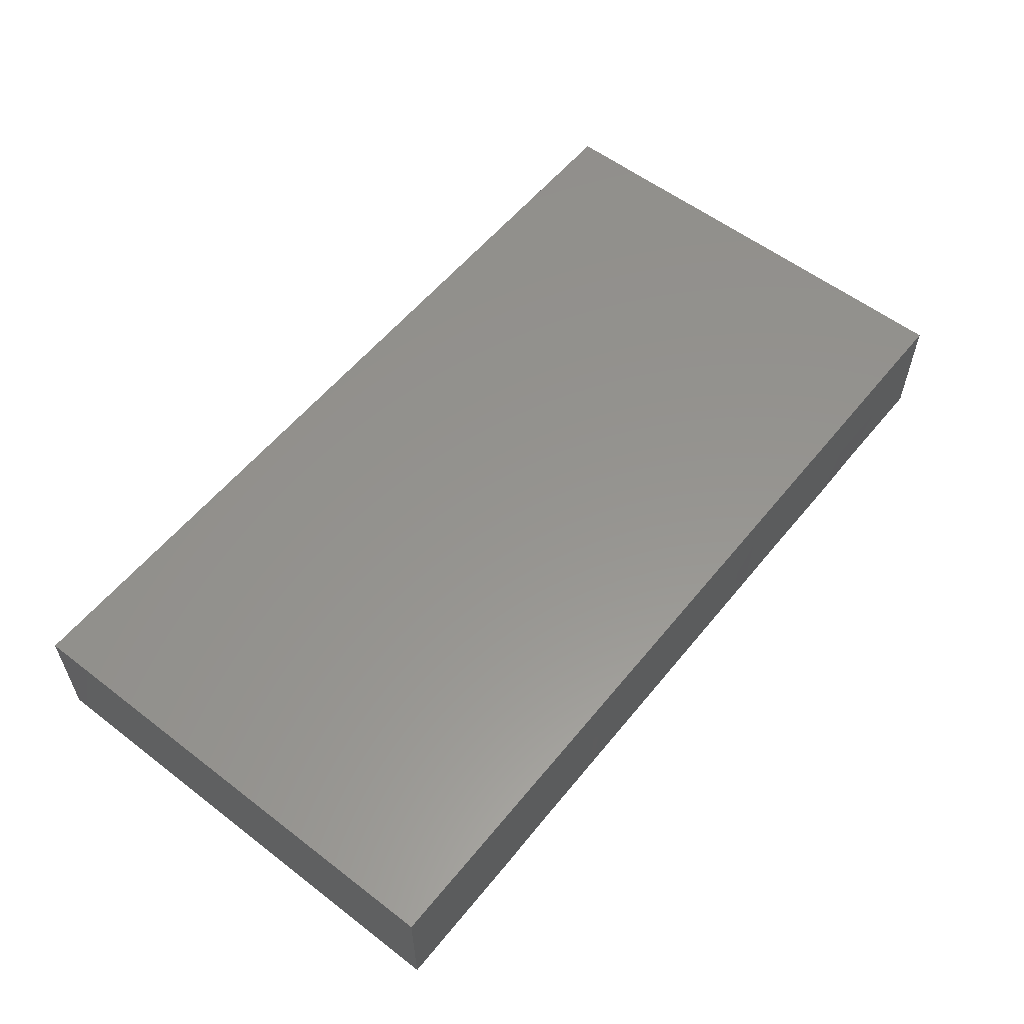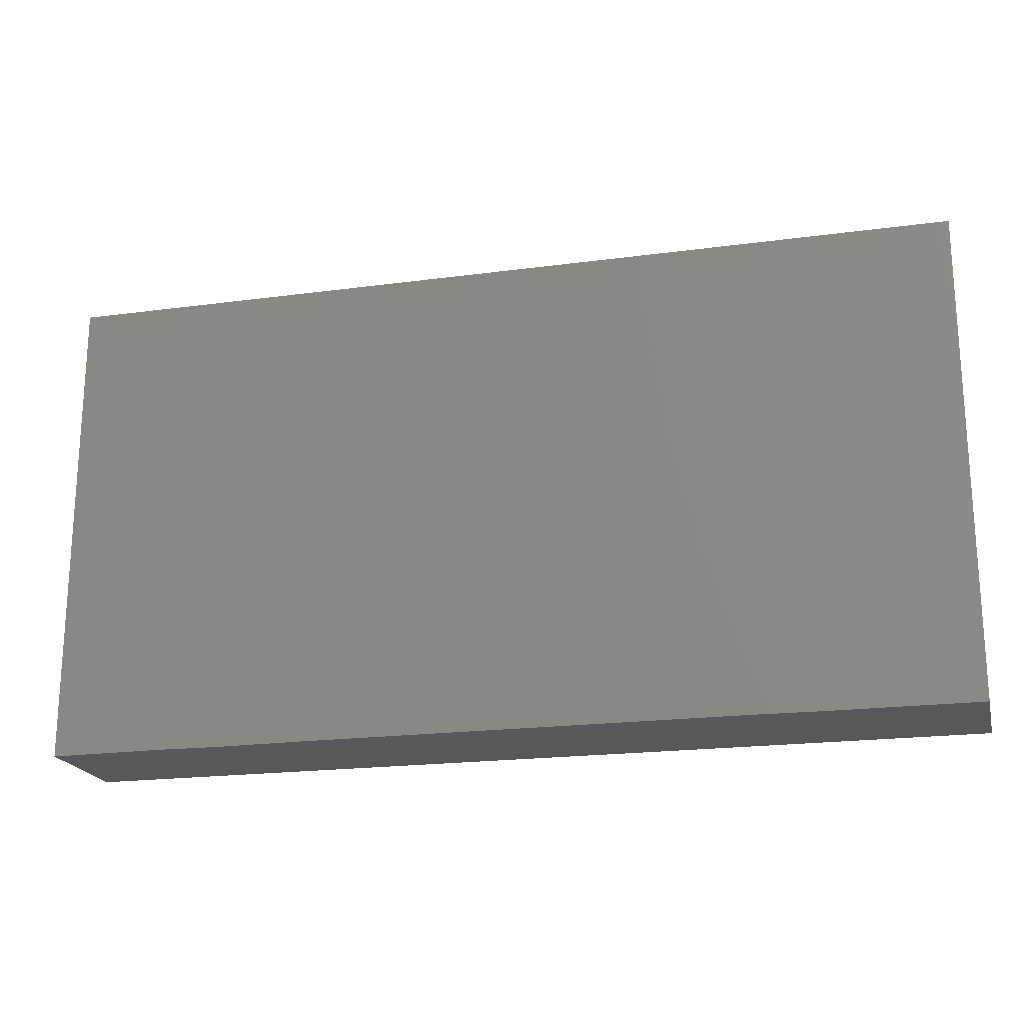
<metadata>
{"format":"stl","ext":"stl","renderer":"f3d","projection":"perspective","resolution":1024,"background":"white","views":[{"elev":57.0,"azim":-51.4,"up":"+Z"},{"elev":-20.1,"azim":-166.2,"up":"+Y"}]}
</metadata>
<code>
# stl→obj: 356 verts, 708 faces
v 0.03738 0.05297 -3.524e-05
v 0.04757 0.05297 -0.01342
v 0.03127 0.05297 -0.01342
v -0.06889 -0.03769 0.01342
v -0.04197 -0.04256 0.01342
v -0.04671 -0.03108 0.01342
v 0.007815 0.05297 0.00258
v 0.01675 0.05297 -0.01342
v 0 0.05297 -0.01342
v 0.09964 -0.05297 -0.01342
v 0.09964 -0.04256 -0.01342
v 0.09964 -0.04256 0.01342
v 0.09964 -0.03323 -0.003026
v 0.09964 -0.03183 0.01342
v -0.04043 -0.007932 0.01342
v -0.02444 -0.01572 0.01342
v -0.02379 -0.00553 0.01342
v 0.03469 0.00302 -0.01342
v 0.04262 -0.005022 -0.01342
v 0.03469 -0.01055 -0.01342
v 0.02772 0.05297 0.001757
v -0.01055 -0.02647 -0.01342
v 0.002082 -0.02646 -0.01342
v -0.004952 -0.03719 -0.01342
v 0.06716 0.05297 0.00138
v 0.06277 0.05297 0.01342
v 0.07863 0.05297 0.01342
v -0.04804 0.05297 -0.01342
v -0.05799 0.03867 -0.01342
v -0.06343 0.05297 -0.01342
v -0.01586 0.05297 -0.01342
v -0.01326 0.0383 -0.01342
v -0.02659 0.03626 -0.01342
v 0.07136 0.008041 0.01342
v 0.06428 0.01601 0.01342
v 0.0555 0.008041 0.01342
v -0.007325 -0.04327 0.01342
v 0 -0.03216 0.01342
v -0.01586 -0.03216 0.01342
v 0.09964 -0.03216 -0.01342
v 0.02222 0.03758 -0.01342
v 0.005453 0.03769 -0.01342
v 0.09964 -0.02412 0.002341
v 0.09964 -0.008041 -1.735e-18
v 0.09964 -0.01608 0.01342
v 0.06289 -0.05297 0.01342
v 0.07136 -0.04021 0.01342
v 0.0555 -0.04256 0.01342
v 0.06343 -0.03216 0.01342
v 0.04757 -0.03216 0.01342
v 0.05848 0.01106 -0.01342
v 0.04262 0.01106 -0.01342
v 0.03876 -0.04342 -0.01342
v 0.05483 -0.03881 -0.01342
v 0.04262 -0.05284 -0.01342
v -0.07136 -0.008041 0.01342
v -0.08969 -0.00818 0.01342
v -0.07929 -0.01608 0.01342
v 0.02379 0.02412 0.01342
v 0.01634 0.03255 0.01342
v 0.007929 0.02412 0.01342
v 0.007929 0.008041 0.01342
v 0.02379 0.008041 0.01342
v 0.01586 0.01608 0.01342
v 0.07929 0 0.01342
v 0.07929 -0.01608 0.01342
v 0.08792 -0.00553 0.01342
v 0.07426 0.05297 -0.01342
v 0.09002 0.05297 0.001932
v 0.08699 0.05297 -0.01342
v -0.09964 0.05297 -0.01342
v -0.09964 0.04256 -0.01342
v -0.09964 0.05297 -0.003414
v -0.02874 -0.01055 -0.01342
v -0.02081 -0.02663 -0.01342
v -0.0555 0.02412 0.01342
v -0.04765 0.01607 0.01342
v -0.03965 0.02412 0.01342
v 0.04262 0.02714 -0.01342
v 0.0575 0.02615 -0.01342
v 0.05055 0.0191 -0.01342
v 0.08263 -0.0529 -0.00258
v 0.07464 -0.05297 0.01342
v 0.06744 -0.05297 -0.002621
v -0.0555 0.04256 0.01342
v -0.06343 0.05297 0.01342
v -0.06892 0.04256 0.01342
v -0.09964 -0.01608 0.01342
v -0.09964 -0.01073 -0.00258
v -0.09964 -0.03074 -0.002911
v 0.01516 0.05297 0.01342
v 0.01859 0.05297 0.004771
v -0.09964 0.006444 -0.004753
v -0.09964 0.02171 0.004285
v -0.09964 0.01608 -0.008262
v -0.09964 0.01608 0.01342
v -0.007438 0.05297 0.001531
v 0 0.05297 0.01342
v 0.07929 0.03216 0.01342
v 0.09964 0.04369 0.01342
v 0.0286 0.05297 0.01342
v -0.07929 0.05297 -0.01342
v -0.08947 0.05297 -0.01342
v -0.08934 0.05297 -0.003374
v -0.03652 -0.0529 0
v -0.02611 -0.05297 0.01342
v -0.03637 -0.05297 0.01342
v 0.06882 0.004585 -0.01342
v 0.07283 0.013 -0.01342
v 0.08227 0.00553 -0.01342
v 0.08714 -0.05297 0.01342
v 0.08063 -0.04525 0.01342
v 0 -0.01608 -0.01342
v 0.01091 -0.01608 -0.01342
v -0.03056 -0.02777 -0.01342
v -0.02155 -0.03635 -0.01342
v -0.03667 -0.03719 -0.01342
v -0.07384 0.04021 -0.01342
v -0.01065 -0.008404 -0.01342
v 0 0 -0.01342
v -0.01028 0.00143 -0.01342
v 0.03761 0.03997 -0.01342
v 0.06193 0.03762 -0.01342
v 0.09964 0 0.01342
v 0.08947 0.008041 0.01342
v 0.06343 -0.01608 0.01342
v 0.07136 -0.02412 0.01342
v 0.06281 0.05297 -0.01342
v 0.04722 0.05297 -0.003748
v 0.08792 -0.02161 0.01342
v 0.09964 0.008041 -1.735e-18
v 0.09964 0 -0.01342
v 0.09964 0.02151 -0.002483
v 0.09964 0.01514 -0.01342
v 0.05183 0.05297 0.01342
v -0.03965 0.05297 0.00258
v -0.03172 0.05297 -0.01342
v 0.08914 0.05297 0.01342
v -0.0555 0.05297 0.00258
v -0.02394 0.05297 0.0006016
v 0.08708 0.03091 -0.01342
v 0.08227 0.02161 -0.01342
v 0.07208 0.03558 -0.01342
v 0.05539 0.04264 0.01342
v 0.04757 0.03216 0.01342
v 0.07929 0.01608 0.01342
v 0.08901 0.02418 0.01342
v -0.06343 -0.01608 0.01342
v -0.04757 -0.01608 0.01342
v -0.05577 -0.008277 0.01342
v -0.06343 0 0.01342
v -0.07929 0.0003418 0.01342
v -0.03588 0.02702 -0.01342
v -0.04444 0.03696 -0.01342
v -0.06864 0.05297 0.003561
v -0.007929 -0.008041 0.01342
v 0 -0.01608 0.01342
v -0.0002495 -0.0002343 0.01342
v 0.007815 0.04256 0.01342
v 0.02367 0.04256 0.01342
v 0.09964 -0.02439 -0.007614
v -0.007929 0.008041 0.01342
v -0.03172 0 0.01342
v -0.01586 0 0.01342
v 0.09964 -0.01608 -0.01342
v -0.03667 -0.05284 -0.01342
v -0.02918 -0.05297 -0.006432
v 0.03965 0.008041 0.01342
v 0.05408 0.02133 0.01342
v -0.06343 0.01608 0.01342
v -0.07136 0.02412 0.01342
v -0.06343 0.03216 0.01342
v -0.07929 0.03216 0.01342
v -0.03172 0.03216 0.01342
v -0.04844 0.033 0.01342
v -0.08783 -0.02353 0.01342
v -0.03965 -0.02412 0.01342
v 0.02379 -0.02412 0.01342
v 0.03172 -0.01608 0.01342
v 0.01553 -0.01605 0.01342
v -0.04757 0.05297 0.01342
v 0.08011 -0.03263 0.01342
v -0.016 0.03288 0.01342
v -0.02203 0.04296 0.01342
v 0.08608 -0.03537 -0.01342
v 0.09411 -0.02483 -0.01342
v 0.09964 -0.05297 0.01342
v 0.09964 -0.05297 0.003414
v 0.09048 -0.04228 0.01342
v -0.09964 0 0.01342
v -0.08722 0.008041 0.01342
v 0.0996 0.03449 0.01342
v 0.09964 0.04256 0.002341
v 0.09964 0.03487 -0.005174
v -0.03172 0.05297 0.01342
v 3.604e-05 0.01617 0.01342
v -0.08301 -0.05297 0.01342
v -0.09964 -0.05297 0.003414
v -0.08394 -0.05297 0.003414
v -0.08947 0.05297 0.01342
v 0.09964 0.05297 -0.01342
v 0.0902 0.04323 -0.01342
v 0.007929 -0.04256 0.01342
v 0.02366 -0.04243 0.01342
v 0.01586 -0.03216 0.01342
v 0.03965 -0.04256 0.01342
v 0.0316 -0.03247 0.01342
v -0.09964 -0.005022 -0.01342
v 0.02706 -0.05297 0.003414
v 0.03484 -0.0529 -0.005004
v 0.04292 -0.05297 0.003414
v -0.01951 -0.05297 0.00202
v -0.004653 -0.05297 0.003414
v -0.01339 -0.05297 -0.00603
v 0.0523 -0.0529 -0.01342
v 0.05875 -0.05297 0.002607
v -0.03172 0.01608 0.01342
v -0.08947 0.02412 0.01342
v -0.07799 0.01725 0.01342
v 0.09964 0.04134 -0.01342
v 0.09964 0.05297 -0.003579
v -0.09964 0.04029 0.01342
v -0.09964 0.02761 0.01342
v -0.08855 0.04282 0.01342
v -0.07441 0.05297 0.01342
v 0.01586 0 0.01342
v 0.03172 0 0.01342
v 0.01586 -0.05297 0.01342
v 0.06343 0 0.01342
v -0.05848 -0.05297 0.01342
v -0.06909 -0.05297 0.01342
v 0.04148 0.03981 0.01342
v 0.09964 0.02971 -0.01342
v 0.07117 -0.04053 -0.01342
v 0.07009 -0.02964 -0.01342
v 0.0872 -0.0529 -0.01342
v -0.06042 -0.05297 -0.004971
v -0.05407 -0.05297 0.004759
v -0.07234 -0.05297 -0.003733
v 0.04853 -0.05297 0.01342
v 0.03172 -0.05297 0.01342
v -0.01586 0.05297 0.01342
v 0.08227 -0.01055 -0.01342
v -0.01586 -0.05297 0.01342
v 0.0495 -0.0274 -0.01342
v 0.05848 -0.0211 -0.01342
v 0.06198 -0.05297 -0.01342
v 0.028 -0.02078 -0.01342
v 0.04133 -0.03186 -0.01342
v 0.02676 -0.03719 -0.01342
v 0.03965 -0.02412 0.01342
v -0.09964 0.05297 0.01342
v -0.09964 0.04369 0.003579
v -0.07631 -0.01306 -0.01342
v -0.06838 -0.005022 -0.01342
v -0.06045 -0.01306 -0.01342
v -0.0446 -0.01306 -0.01342
v -0.05418 -0.003151 -0.01342
v -0.09964 -0.05297 -0.01342
v -0.08249 -0.05297 -0.01342
v -0.09964 -0.0342 0.01342
v -0.09072 -0.04395 0.01342
v -0.09145 -0.03225 0.01342
v -0.04757 0 0.01342
v -0.02936 0.004412 -0.01342
v -0.02081 0.01106 -0.01342
v -0.02162 -0.001299 -0.01342
v 0.05055 -0.01055 -0.01342
v 0.0595 -0.005025 -0.01342
v -0.04379 -0.0289 -0.01342
v -0.0381 -0.01997 -0.01342
v -0.06808 -0.05297 -0.01342
v -0.07666 -0.04193 -0.01342
v -0.05929 -0.04367 -0.01342
v -0.09964 -0.04262 -0.01342
v -0.09964 -0.03821 0.004305
v -0.0446 -0.04501 -0.01342
v -0.0891 -0.01333 -0.01342
v -0.08424 -0.005022 -0.01342
v -0.07631 0.00302 -0.01342
v -0.09194 0.00302 -0.01342
v -0.0845 0.01124 -0.01342
v 0.02676 -0.005022 -0.01342
v 0.02571 0.01175 -0.01342
v -0.03646 0.04312 0.01342
v 0.07233 0.04077 0.01342
v 0.06417 0.0267 0.01342
v -0.0613 0.0205 -0.01342
v -0.05364 0.02808 -0.01342
v -0.05253 0.01608 -0.01342
v -0.003973 0.02785 -0.01342
v 0.002977 0.0191 -0.01342
v -0.009681 0.01887 -0.01342
v 0.04757 0 0.01342
v -0.08074 0.05297 0.006086
v 0.0006252 0.03243 0.01342
v 0.03469 0.0191 -0.01342
v 0.07315 -0.004047 -0.01342
v -0.07602 0.05297 -0.003573
v 0.07466 -0.0206 -0.01342
v -0.006977 0.04244 0.01342
v -0.01586 0.01608 0.01342
v 0.07476 -0.05284 -0.01342
v -0.000967 -0.05297 0.01342
v 0.007929 -0.02412 0.01342
v -0.02556 -0.04299 0.01342
v -0.04887 -0.05297 0.01342
v -0.09964 0.01106 -0.01342
v -0.05253 -0.05284 -0.01342
v 0.09964 0.01615 0.01342
v 0.0555 0.05297 -1.735e-18
v -0.02081 0.02714 -0.01342
v 0.01091 0.02714 -0.01342
v 0.02676 0.02714 -0.01342
v -0.03172 -0.03216 0.01342
v -0.09964 0.0332 -0.001082
v -0.04536 0.006094 -0.01342
v -0.06045 0.00553 -0.01342
v -0.03667 0.01608 -0.01342
v 0.02036 -0.02893 -0.01342
v -0.09194 0.02161 -0.01342
v -0.08529 0.03167 -0.01342
v -0.08125 0.02112 -0.01342
v -0.06882 0.03029 -0.01342
v 0.09964 0.05297 0.01342
v -0.09964 -0.05297 0.01342
v 0.03172 0.03216 0.01342
v 0.009561 -0.03535 -0.01342
v 0.002977 -0.04501 -0.01342
v -0.06838 0.01106 -0.01342
v -0.08875 -0.03253 -0.01342
v -0.03667 -0.005022 -0.01342
v -0.09964 0.03216 -0.01342
v 0.04262 -0.01608 -0.01342
v 0.01091 -0.005022 -0.01342
v 0.01826 -0.0414 -0.01342
v -0.09964 -0.02146 -0.01342
v -0.09964 -0.03228 -0.01342
v -0.07384 -0.02915 -0.01342
v -0.06711 -0.03703 -0.01342
v 0.01884 -0.01055 -0.01342
v -0.02081 -0.05284 -0.01342
v 0.01881 -0.05297 -0.004598
v 0.02676 -0.05284 -0.01342
v 0.002285 -0.05297 -0.00581
v -0.004952 -0.05284 -0.01342
v 0.01121 -0.05297 0.003414
v 0.01091 -0.05284 -0.01342
v -0.07929 -0.03216 0.01342
v -0.06838 -0.0211 -0.01342
v -0.05253 -0.0211 -0.01342
v -0.06045 -0.02915 -0.01342
v -0.004948 0.008998 -0.01342
v 0.01091 0.01106 -0.01342
v -0.08368 -0.02219 -0.01342
v 0.04757 -0.01608 0.01342
f 1 2 3
f 4 5 6
f 7 8 9
f 10 11 12
f 13 14 12
f 15 16 17
f 18 19 20
f 1 3 21
f 13 12 11
f 22 23 24
f 25 26 27
f 28 29 30
f 31 32 33
f 34 35 36
f 37 38 39
f 11 40 13
f 41 42 8
f 43 44 45
f 46 47 48
f 49 50 48
f 51 19 52
f 53 54 55
f 56 57 58
f 59 60 61
f 62 63 64
f 65 66 67
f 68 69 70
f 71 72 73
f 74 22 75
f 76 77 78
f 79 80 81
f 82 83 84
f 85 86 87
f 88 89 90
f 91 92 7
f 93 94 95
f 96 94 93
f 7 97 98
f 99 100 27
f 1 21 101
f 102 103 104
f 105 106 107
f 108 109 110
f 83 111 112
f 113 114 23
f 115 116 117
f 83 82 111
f 30 29 118
f 119 120 113
f 121 120 119
f 122 123 79
f 124 125 67
f 66 126 127
f 128 2 129
f 66 130 67
f 131 44 132
f 133 131 134
f 1 101 135
f 136 137 28
f 27 138 69
f 28 139 136
f 31 140 97
f 8 21 3
f 141 142 143
f 144 135 145
f 137 136 140
f 146 125 147
f 148 149 150
f 148 150 56
f 151 152 56
f 15 150 149
f 33 153 154
f 30 155 139
f 41 8 122
f 156 157 158
f 159 60 160
f 70 143 68
f 13 161 43
f 162 163 164
f 165 132 44
f 166 167 105
f 64 168 59
f 123 2 128
f 36 35 169
f 146 35 34
f 170 76 171
f 171 172 173
f 174 175 78
f 57 88 176
f 15 177 16
f 178 179 180
f 181 136 139
f 182 130 66
f 4 6 149
f 174 183 184
f 4 148 58
f 104 71 73
f 40 185 186
f 129 1 135
f 187 188 12
f 170 77 76
f 12 14 189
f 190 191 96
f 192 193 100
f 193 192 194
f 82 188 111
f 195 140 136
f 162 62 196
f 197 198 199
f 71 104 103
f 104 73 200
f 111 189 112
f 201 202 70
f 203 38 37
f 204 205 203
f 206 207 204
f 48 50 206
f 89 93 208
f 149 177 15
f 190 57 191
f 209 210 211
f 167 212 105
f 213 212 214
f 211 215 216
f 77 163 217
f 45 130 14
f 67 130 45
f 58 57 176
f 218 191 219
f 220 221 194
f 201 220 202
f 96 191 218
f 222 223 224
f 225 200 87
f 160 91 159
f 226 227 63
f 204 203 228
f 46 83 47
f 149 6 177
f 34 229 65
f 230 4 231
f 197 231 4
f 232 101 160
f 141 220 233
f 108 51 109
f 234 54 235
f 40 236 185
f 9 42 32
f 237 238 239
f 240 241 211
f 118 102 30
f 8 42 9
f 154 29 28
f 8 3 122
f 92 91 101
f 97 140 242
f 233 133 134
f 110 134 132
f 68 128 25
f 243 165 186
f 244 212 213
f 165 40 186
f 40 161 13
f 245 246 54
f 247 215 54
f 248 249 250
f 179 207 251
f 252 253 222
f 253 252 73
f 254 255 256
f 257 256 258
f 259 260 199
f 152 170 219
f 261 262 263
f 77 264 163
f 265 266 267
f 19 18 52
f 268 19 269
f 263 88 261
f 270 271 115
f 272 273 274
f 275 276 90
f 277 270 117
f 254 278 279
f 280 281 282
f 283 284 18
f 285 181 85
f 200 224 87
f 286 144 287
f 225 87 86
f 288 289 290
f 291 292 293
f 229 36 294
f 126 66 229
f 225 295 200
f 296 196 61
f 155 225 86
f 79 81 297
f 269 108 298
f 263 176 88
f 102 104 299
f 246 300 235
f 160 101 91
f 184 195 285
f 159 98 301
f 182 127 49
f 300 246 298
f 144 26 135
f 109 143 142
f 123 143 109
f 78 302 174
f 300 243 185
f 204 241 206
f 206 240 48
f 84 247 303
f 304 244 213
f 158 226 62
f 303 236 82
f 305 180 157
f 27 26 286
f 306 5 107
f 37 304 203
f 93 89 190
f 39 38 157
f 303 82 84
f 238 307 230
f 27 100 138
f 308 93 95
f 238 309 105
f 8 92 21
f 124 310 125
f 310 147 125
f 9 97 7
f 189 14 182
f 135 311 129
f 32 312 33
f 291 32 42
f 42 41 313
f 41 122 314
f 22 113 23
f 192 100 99
f 87 224 173
f 315 5 306
f 224 252 222
f 316 94 223
f 317 318 290
f 317 319 265
f 114 320 23
f 187 111 188
f 321 322 323
f 323 324 288
f 311 135 26
f 83 216 84
f 10 236 11
f 111 187 189
f 100 325 138
f 198 326 261
f 267 121 119
f 327 232 160
f 72 71 322
f 85 87 172
f 285 85 175
f 184 285 174
f 296 159 301
f 187 12 189
f 239 230 231
f 53 249 54
f 88 276 261
f 161 40 165
f 212 244 106
f 244 304 37
f 203 304 228
f 48 240 46
f 67 125 65
f 200 252 224
f 43 161 165
f 260 259 273
f 23 328 329
f 119 22 74
f 74 75 115
f 318 280 330
f 273 259 331
f 102 299 30
f 332 74 257
f 333 316 72
f 2 122 3
f 195 184 242
f 303 247 234
f 20 19 334
f 113 335 114
f 7 92 8
f 137 33 154
f 128 311 25
f 44 131 124
f 332 267 74
f 236 188 82
f 320 250 336
f 239 199 260
f 330 288 290
f 332 265 267
f 155 299 295
f 330 290 318
f 57 56 152
f 191 152 219
f 151 56 150
f 264 150 15
f 29 154 289
f 163 162 302
f 337 338 90
f 338 275 90
f 338 331 275
f 308 321 282
f 124 45 44
f 124 131 310
f 100 193 325
f 5 4 307
f 16 177 39
f 16 39 157
f 157 38 305
f 180 305 205
f 180 205 178
f 178 207 179
f 48 47 49
f 47 112 182
f 112 189 182
f 14 43 45
f 281 308 282
f 76 172 171
f 78 175 76
f 302 196 296
f 327 59 168
f 130 182 14
f 192 99 147
f 69 221 70
f 325 69 138
f 15 163 264
f 164 158 162
f 191 57 152
f 163 17 164
f 83 112 47
f 47 182 49
f 339 340 273
f 54 215 55
f 283 20 248
f 320 341 248
f 249 245 54
f 250 320 248
f 247 54 234
f 73 252 200
f 199 239 197
f 216 83 46
f 197 326 198
f 25 311 26
f 331 259 275
f 143 128 68
f 185 243 186
f 248 334 249
f 90 89 337
f 220 201 221
f 310 131 133
f 194 192 133
f 21 92 101
f 221 69 325
f 193 221 325
f 94 96 223
f 295 225 155
f 237 239 272
f 214 212 342
f 209 343 344
f 209 344 210
f 211 55 215
f 215 247 216
f 84 216 247
f 221 193 194
f 221 201 70
f 222 253 223
f 253 316 223
f 316 253 72
f 276 198 261
f 342 212 167
f 345 213 346
f 346 213 214
f 347 348 343
f 345 348 347
f 210 55 211
f 259 198 275
f 236 10 188
f 12 188 10
f 118 29 324
f 95 333 308
f 239 231 197
f 239 260 272
f 190 96 93
f 194 133 233
f 333 95 94
f 326 197 262
f 241 209 211
f 155 30 299
f 304 213 347
f 212 106 105
f 347 343 209
f 209 228 347
f 216 240 211
f 104 200 295
f 238 105 107
f 238 107 307
f 344 55 210
f 346 214 342
f 346 348 345
f 272 309 237
f 342 167 166
f 348 344 343
f 260 273 272
f 107 5 307
f 243 298 110
f 110 109 142
f 58 349 4
f 115 271 74
f 114 341 320
f 254 256 350
f 351 256 257
f 268 334 19
f 298 108 110
f 277 309 274
f 274 352 270
f 351 270 352
f 277 117 166
f 121 267 266
f 121 353 120
f 341 114 335
f 354 283 335
f 235 185 234
f 346 24 329
f 348 329 328
f 348 328 336
f 254 355 278
f 280 279 281
f 342 117 116
f 342 116 24
f 344 250 53
f 336 250 344
f 235 54 246
f 331 355 273
f 273 355 339
f 289 153 290
f 319 153 312
f 312 293 266
f 292 313 354
f 354 313 314
f 287 144 145
f 145 169 287
f 129 2 1
f 142 233 134
f 141 233 142
f 238 230 239
f 123 122 2
f 283 18 20
f 18 284 52
f 52 284 297
f 79 314 122
f 297 314 79
f 266 353 121
f 266 293 353
f 113 120 335
f 354 353 292
f 208 281 279
f 208 279 278
f 96 218 223
f 255 279 280
f 255 254 279
f 258 255 318
f 258 256 255
f 332 257 258
f 258 317 332
f 291 312 32
f 293 312 291
f 291 42 313
f 355 337 278
f 337 355 331
f 355 254 350
f 350 256 351
f 350 351 352
f 289 324 29
f 288 324 289
f 270 351 271
f 271 351 257
f 319 266 265
f 319 312 266
f 283 354 284
f 314 284 354
f 313 41 314
f 245 334 246
f 246 334 268
f 51 52 81
f 123 80 79
f 169 35 287
f 80 123 109
f 72 253 73
f 69 68 27
f 68 25 27
f 165 44 43
f 101 232 135
f 141 202 220
f 337 208 278
f 281 208 308
f 208 337 89
f 43 14 13
f 55 344 53
f 342 24 346
f 346 329 348
f 309 272 274
f 309 277 166
f 117 342 166
f 348 336 344
f 192 147 310
f 333 94 316
f 338 337 331
f 275 198 276
f 321 308 333
f 119 113 22
f 118 103 102
f 165 243 132
f 322 321 333
f 90 276 88
f 322 71 103
f 17 16 164
f 184 183 301
f 63 227 168
f 168 294 36
f 135 232 145
f 34 65 146
f 27 286 99
f 170 151 264
f 16 156 164
f 62 226 63
f 226 158 180
f 267 119 74
f 354 335 120
f 19 51 269
f 51 108 269
f 110 132 243
f 134 110 142
f 134 131 132
f 57 190 88
f 190 89 88
f 227 180 179
f 356 229 294
f 227 356 294
f 229 34 36
f 229 66 65
f 125 146 65
f 45 124 67
f 318 255 280
f 308 208 93
f 246 268 269
f 269 298 246
f 243 300 298
f 257 74 271
f 349 58 176
f 230 307 4
f 11 236 40
f 197 349 262
f 4 349 197
f 334 245 249
f 185 235 300
f 126 356 50
f 50 356 251
f 127 126 49
f 182 66 127
f 340 350 352
f 350 340 339
f 117 270 115
f 293 292 353
f 297 284 314
f 297 81 52
f 51 81 80
f 109 51 80
f 218 219 173
f 171 173 219
f 146 147 99
f 192 310 133
f 217 302 78
f 64 59 61
f 99 287 146
f 32 31 9
f 33 137 31
f 240 206 241
f 233 220 194
f 242 184 301
f 143 123 128
f 62 162 158
f 168 169 145
f 15 17 163
f 26 144 286
f 149 148 4
f 206 50 207
f 294 168 227
f 232 327 145
f 327 168 145
f 50 251 207
f 179 356 227
f 179 251 356
f 56 58 148
f 170 171 219
f 264 151 150
f 172 175 85
f 175 172 76
f 155 86 139
f 77 217 78
f 302 162 196
f 301 183 296
f 203 205 38
f 205 305 38
f 347 213 345
f 28 30 139
f 9 31 97
f 151 170 152
f 172 87 173
f 170 264 77
f 315 6 5
f 177 6 315
f 174 285 175
f 157 156 16
f 156 158 164
f 183 302 296
f 196 62 64
f 64 61 196
f 60 159 296
f 296 61 60
f 290 319 317
f 289 154 153
f 28 137 154
f 120 353 354
f 291 313 292
f 86 85 181
f 86 181 139
f 181 285 195
f 181 195 136
f 242 98 97
f 242 301 98
f 158 157 180
f 347 228 304
f 340 352 274
f 274 270 277
f 23 329 24
f 116 22 24
f 312 153 33
f 335 283 341
f 320 336 328
f 176 263 349
f 218 173 223
f 217 163 302
f 204 228 241
f 207 205 204
f 207 178 205
f 168 64 63
f 286 287 99
f 31 137 140
f 263 262 349
f 173 224 223
f 302 183 174
f 227 226 180
f 60 59 327
f 327 160 60
f 168 36 169
f 322 324 323
f 324 322 118
f 104 295 299
f 195 242 140
f 315 306 39
f 315 39 177
f 49 126 50
f 356 126 229
f 287 35 146
f 241 228 209
f 46 240 216
f 339 355 350
f 282 323 330
f 280 282 330
f 273 340 274
f 250 249 53
f 20 334 248
f 103 118 322
f 290 153 319
f 199 198 259
f 306 37 39
f 107 106 306
f 37 306 244
f 306 106 244
f 105 309 166
f 7 98 91
f 159 91 98
f 333 72 322
f 326 262 261
f 129 311 128
f 141 143 202
f 202 143 70
f 309 238 237
f 236 303 185
f 303 234 185
f 258 318 317
f 317 265 332
f 320 328 23
f 323 282 321
f 330 323 288
f 75 22 116
f 75 116 115
f 341 283 248

</code>
